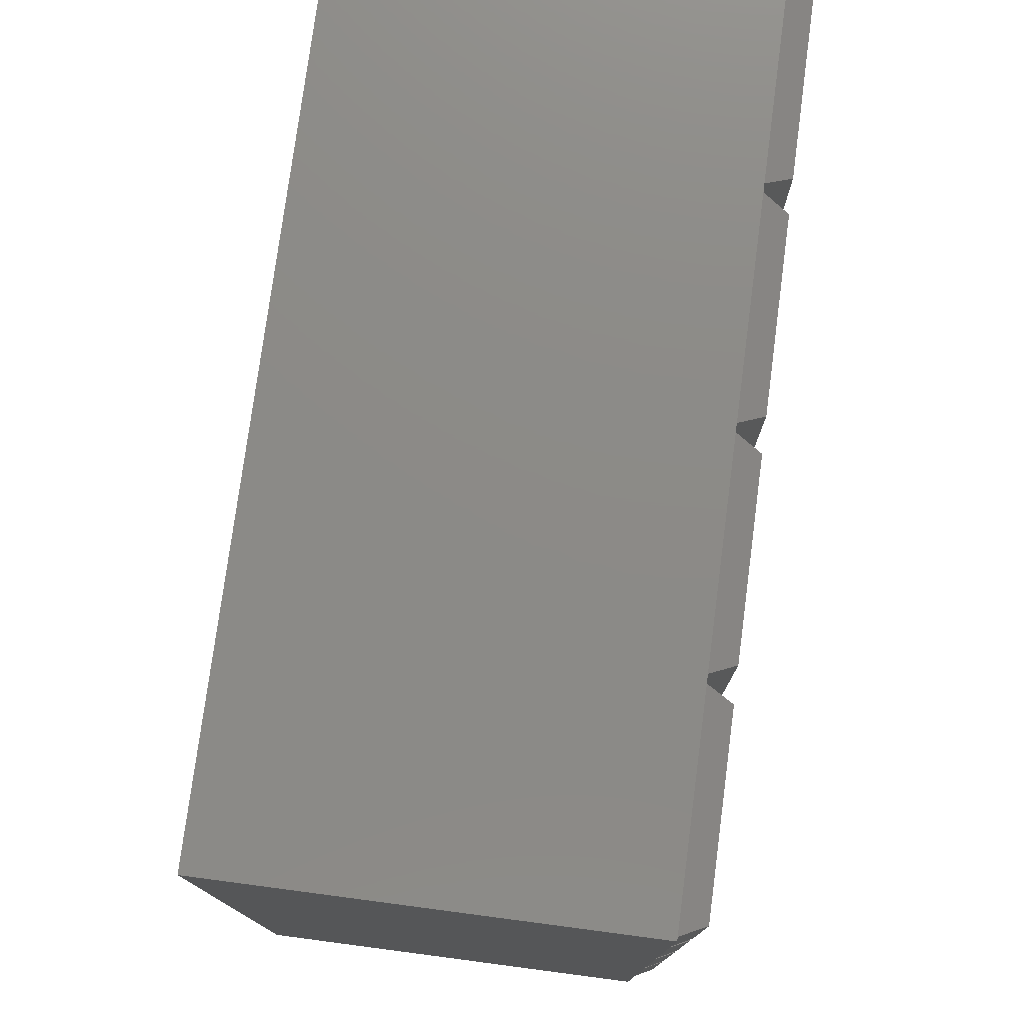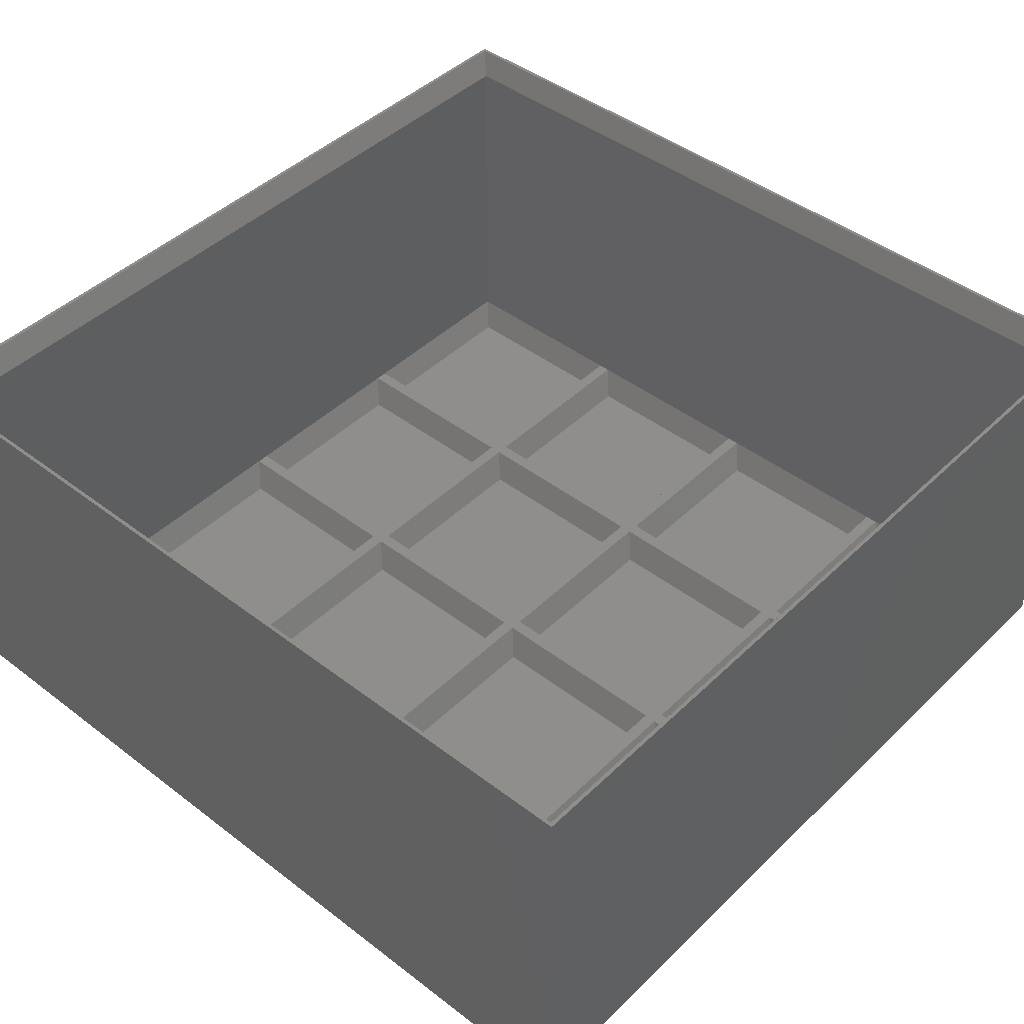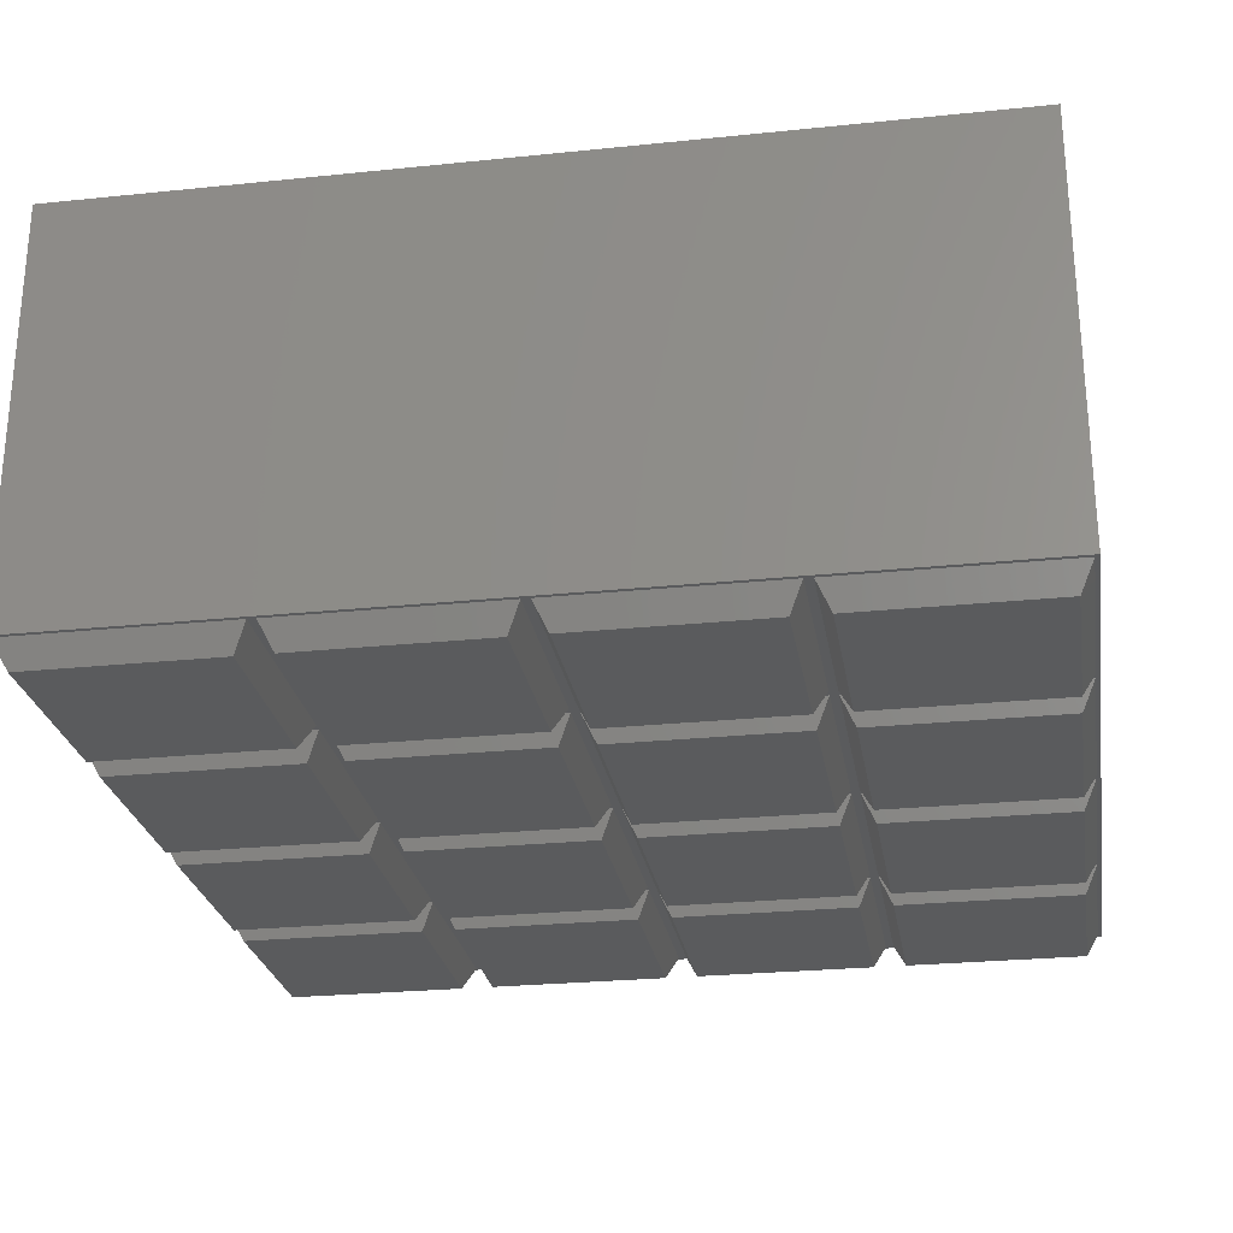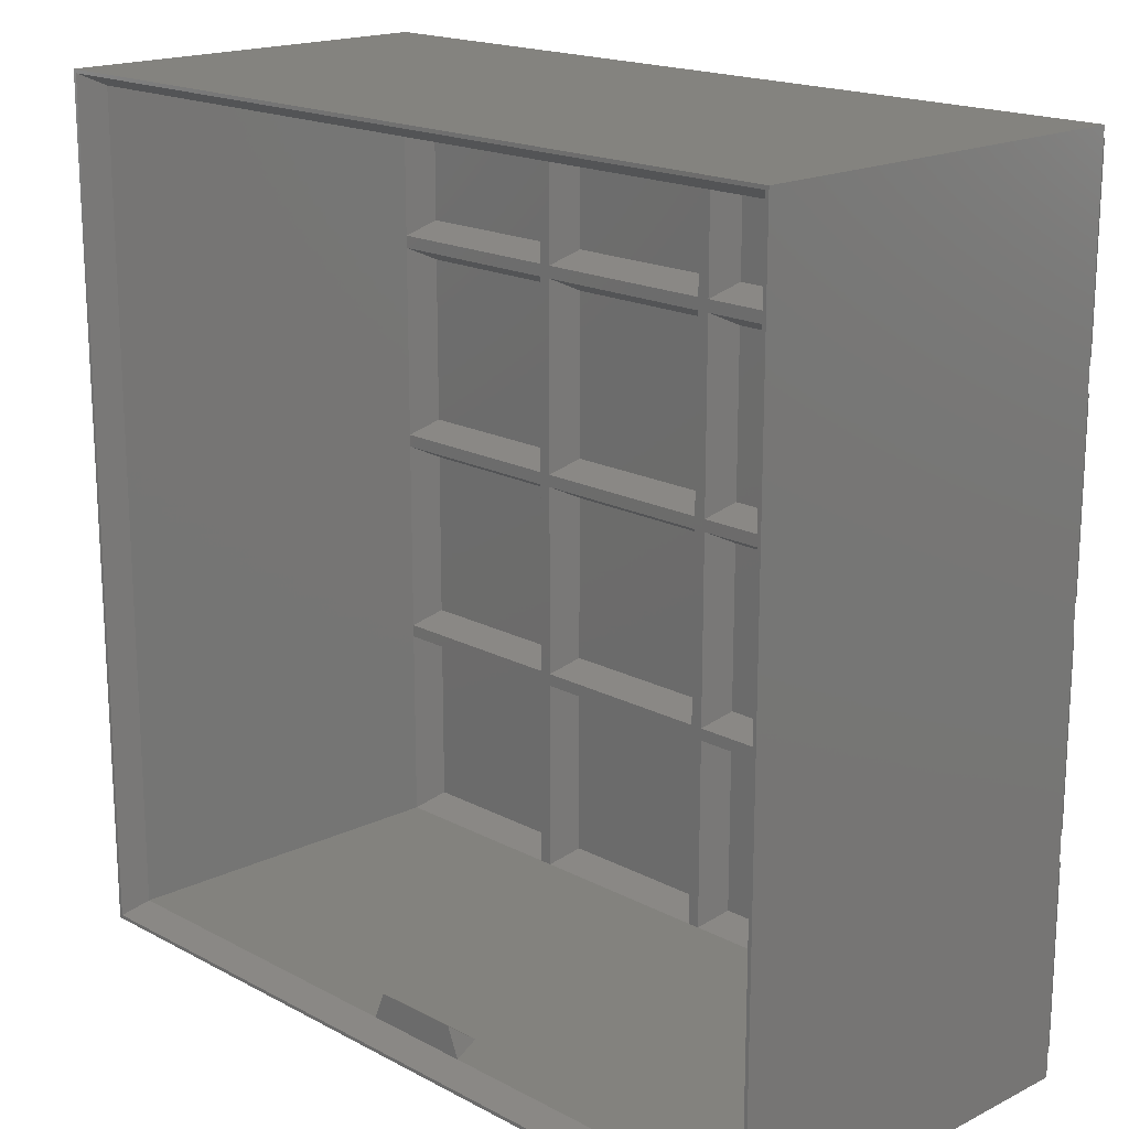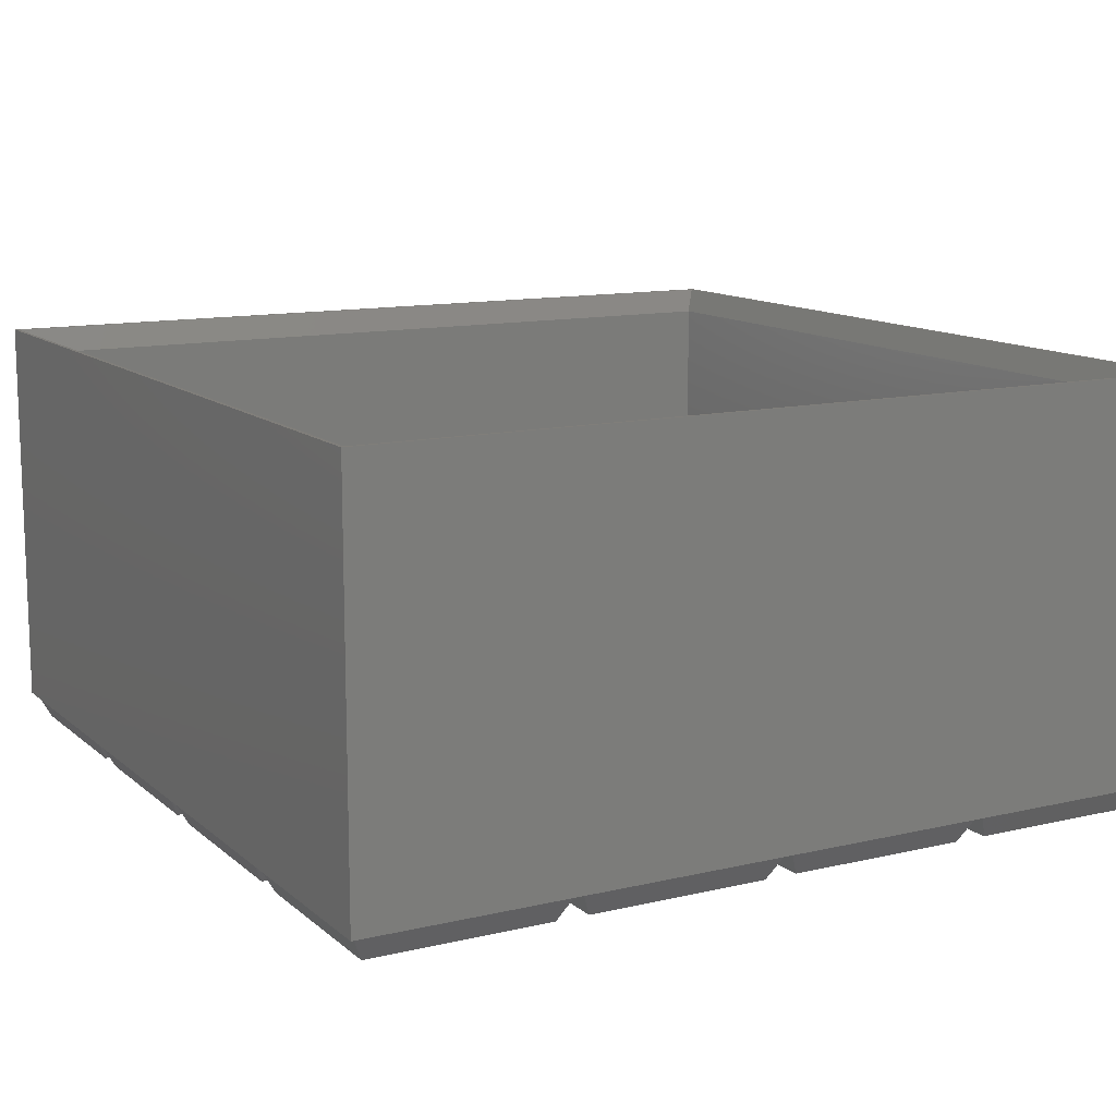
<metadata>
{"format":"stl","ext":"stl","renderer":"f3d","projection":"perspective","resolution":1024,"background":"white","views":[{"elev":77.1,"azim":97.5,"up":"+Y"},{"elev":44.3,"azim":41.8,"up":"+Z"},{"elev":-26.0,"azim":99.3,"up":"+Z"},{"elev":17.9,"azim":45.9,"up":"+Y"},{"elev":12.3,"azim":61.0,"up":"+Z"}]}
</metadata>
<code>
# stl→obj: 278 verts, 552 faces
v 4.6 4.6 0
v 55.4 55.4 0
v 55.4 4.6 0
v 4.6 55.4 0
v 5.8 54.2 1.5
v 54.2 5.8 1.5
v 54.2 54.2 1.5
v 5.8 5.8 1.5
v 1.1 178.9 7
v 58.9 181.1 7
v 58.9 178.9 7
v 1.1 181.1 7
v 1.1 118.9 7
v 58.9 121.1 7
v 58.9 118.9 7
v 1.1 121.1 7
v 1.1 58.9 7
v 58.9 61.1 7
v 58.9 58.9 7
v 1.1 61.1 7
v 61.1 178.9 7
v 118.9 181.1 7
v 118.9 178.9 7
v 61.1 181.1 7
v 61.1 118.9 7
v 118.9 121.1 7
v 118.9 118.9 7
v 61.1 121.1 7
v 61.1 58.9 7
v 118.9 61.1 7
v 118.9 58.9 7
v 61.1 61.1 7
v 121.1 178.9 7
v 178.9 181.1 7
v 178.9 178.9 7
v 121.1 181.1 7
v 121.1 118.9 7
v 178.9 121.1 7
v 178.9 118.9 7
v 121.1 121.1 7
v 121.1 58.9 7
v 178.9 61.1 7
v 178.9 58.9 7
v 121.1 61.1 7
v 181.1 178.9 7
v 238.9 181.1 7
v 238.9 178.9 7
v 181.1 181.1 7
v 181.1 118.9 7
v 238.9 121.1 7
v 238.9 118.9 7
v 181.1 121.1 7
v 181.1 58.9 7
v 238.9 61.1 7
v 238.9 58.9 7
v 181.1 61.1 7
v 240 0 7
v 238.9 1.1 7
v 181.1 1.1 7
v 178.9 1.1 7
v 121.1 1.1 7
v 118.9 1.1 7
v 61.1 1.1 7
v 58.9 1.1 7
v 0 0 7
v 1.1 1.1 7
v 0 240 7
v 240 240 7
v 238.9 238.9 7
v 181.1 238.9 7
v 178.9 238.9 7
v 121.1 238.9 7
v 118.9 238.9 7
v 61.1 238.9 7
v 58.9 238.9 7
v 1.1 238.9 7
v 1.8 1.8 9.5
v 58.2 1.8 9.5
v 58.2 58.2 9.5
v 1.8 58.2 9.5
v 4.6 64.6 0
v 55.4 115.4 0
v 55.4 64.6 0
v 4.6 115.4 0
v 5.8 114.2 1.5
v 54.2 65.8 1.5
v 54.2 114.2 1.5
v 5.8 65.8 1.5
v 1.8 61.8 9.5
v 58.2 61.8 9.5
v 58.2 118.2 9.5
v 1.8 118.2 9.5
v 4.6 124.6 0
v 55.4 175.4 0
v 55.4 124.6 0
v 4.6 175.4 0
v 5.8 174.2 1.5
v 54.2 125.8 1.5
v 54.2 174.2 1.5
v 5.8 125.8 1.5
v 1.8 121.8 9.5
v 58.2 121.8 9.5
v 58.2 178.2 9.5
v 1.8 178.2 9.5
v 4.6 184.6 0
v 55.4 235.4 0
v 55.4 184.6 0
v 4.6 235.4 0
v 5.8 234.2 1.5
v 54.2 185.8 1.5
v 54.2 234.2 1.5
v 5.8 185.8 1.5
v 1.8 181.8 9.5
v 58.2 181.8 9.5
v 58.2 238.2 9.5
v 1.8 238.2 9.5
v 64.6 4.6 0
v 115.4 55.4 0
v 115.4 4.6 0
v 64.6 55.4 0
v 65.8 54.2 1.5
v 114.2 5.8 1.5
v 114.2 54.2 1.5
v 65.8 5.8 1.5
v 61.8 1.8 9.5
v 118.2 1.8 9.5
v 118.2 58.2 9.5
v 61.8 58.2 9.5
v 64.6 64.6 0
v 115.4 115.4 0
v 115.4 64.6 0
v 64.6 115.4 0
v 65.8 114.2 1.5
v 114.2 65.8 1.5
v 114.2 114.2 1.5
v 65.8 65.8 1.5
v 61.8 61.8 9.5
v 118.2 61.8 9.5
v 118.2 118.2 9.5
v 61.8 118.2 9.5
v 64.6 124.6 0
v 115.4 175.4 0
v 115.4 124.6 0
v 64.6 175.4 0
v 65.8 174.2 1.5
v 114.2 125.8 1.5
v 114.2 174.2 1.5
v 65.8 125.8 1.5
v 61.8 121.8 9.5
v 118.2 121.8 9.5
v 118.2 178.2 9.5
v 61.8 178.2 9.5
v 64.6 184.6 0
v 115.4 235.4 0
v 115.4 184.6 0
v 64.6 235.4 0
v 65.8 234.2 1.5
v 114.2 185.8 1.5
v 114.2 234.2 1.5
v 65.8 185.8 1.5
v 61.8 181.8 9.5
v 118.2 181.8 9.5
v 118.2 238.2 9.5
v 61.8 238.2 9.5
v 124.6 4.6 0
v 175.4 55.4 0
v 175.4 4.6 0
v 124.6 55.4 0
v 125.8 54.2 1.5
v 174.2 5.8 1.5
v 174.2 54.2 1.5
v 125.8 5.8 1.5
v 121.8 1.8 9.5
v 178.2 1.8 9.5
v 178.2 58.2 9.5
v 121.8 58.2 9.5
v 124.6 64.6 0
v 175.4 115.4 0
v 175.4 64.6 0
v 124.6 115.4 0
v 125.8 114.2 1.5
v 174.2 65.8 1.5
v 174.2 114.2 1.5
v 125.8 65.8 1.5
v 121.8 61.8 9.5
v 178.2 61.8 9.5
v 178.2 118.2 9.5
v 121.8 118.2 9.5
v 124.6 124.6 0
v 175.4 175.4 0
v 175.4 124.6 0
v 124.6 175.4 0
v 125.8 174.2 1.5
v 174.2 125.8 1.5
v 174.2 174.2 1.5
v 125.8 125.8 1.5
v 121.8 121.8 9.5
v 178.2 121.8 9.5
v 178.2 178.2 9.5
v 121.8 178.2 9.5
v 124.6 184.6 0
v 175.4 235.4 0
v 175.4 184.6 0
v 124.6 235.4 0
v 125.8 234.2 1.5
v 174.2 185.8 1.5
v 174.2 234.2 1.5
v 125.8 185.8 1.5
v 121.8 181.8 9.5
v 178.2 181.8 9.5
v 178.2 238.2 9.5
v 121.8 238.2 9.5
v 184.6 4.6 0
v 235.4 55.4 0
v 235.4 4.6 0
v 184.6 55.4 0
v 185.8 54.2 1.5
v 234.2 5.8 1.5
v 234.2 54.2 1.5
v 185.8 5.8 1.5
v 181.8 1.8 9.5
v 238.2 1.8 9.5
v 238.2 58.2 9.5
v 181.8 58.2 9.5
v 184.6 64.6 0
v 235.4 115.4 0
v 235.4 64.6 0
v 184.6 115.4 0
v 185.8 114.2 1.5
v 234.2 65.8 1.5
v 234.2 114.2 1.5
v 185.8 65.8 1.5
v 181.8 61.8 9.5
v 238.2 61.8 9.5
v 238.2 118.2 9.5
v 181.8 118.2 9.5
v 184.6 124.6 0
v 235.4 175.4 0
v 235.4 124.6 0
v 184.6 175.4 0
v 185.8 174.2 1.5
v 234.2 125.8 1.5
v 234.2 174.2 1.5
v 185.8 125.8 1.5
v 181.8 121.8 9.5
v 238.2 121.8 9.5
v 238.2 178.2 9.5
v 181.8 178.2 9.5
v 184.6 184.6 0
v 235.4 235.4 0
v 235.4 184.6 0
v 184.6 235.4 0
v 185.8 234.2 1.5
v 234.2 185.8 1.5
v 234.2 234.2 1.5
v 185.8 185.8 1.5
v 181.8 181.8 9.5
v 238.2 181.8 9.5
v 238.2 238.2 9.5
v 181.8 238.2 9.5
v 240 0 120
v 0 0 120
v 0 240 120
v 240 240 120
v 107.5 12.5 113
v 136 4.5 113
v 132.5 12.5 113
v 104 4.5 113
v 239 239 120
v 1 239 120
v 1 1 120
v 239 1 120
v 235.5 4.5 113
v 4.5 4.5 113
v 4.5 235.5 113
v 235.5 235.5 113
v 130.7 4.218 102.2
v 109.3 4.218 102.2
f 1 2 3
f 2 1 4
f 5 6 7
f 6 5 8
f 9 10 11
f 10 9 12
f 13 14 15
f 14 13 16
f 17 18 19
f 18 17 20
f 21 22 23
f 22 21 24
f 25 26 27
f 26 25 28
f 29 30 31
f 30 29 32
f 33 34 35
f 34 33 36
f 37 38 39
f 38 37 40
f 41 42 43
f 42 41 44
f 45 46 47
f 46 45 48
f 49 50 51
f 50 49 52
f 53 54 55
f 54 53 56
f 55 57 58
f 57 59 58
f 43 53 59
f 53 43 56
f 56 42 49
f 39 49 42
f 38 52 39
f 52 38 45
f 43 59 60
f 57 60 59
f 57 61 60
f 31 41 61
f 41 31 44
f 44 30 37
f 27 37 30
f 26 40 27
f 40 26 33
f 31 61 62
f 57 62 61
f 57 63 62
f 19 29 63
f 29 19 32
f 32 18 25
f 15 25 18
f 14 28 15
f 28 14 21
f 19 63 64
f 65 63 57
f 63 65 64
f 65 17 66
f 17 65 20
f 20 65 13
f 13 65 16
f 16 65 9
f 67 9 65
f 9 67 12
f 64 65 66
f 54 57 55
f 57 54 68
f 51 68 54
f 50 68 51
f 47 68 50
f 46 68 47
f 69 68 46
f 70 68 69
f 56 43 42
f 49 39 52
f 35 45 38
f 45 35 48
f 34 48 35
f 48 34 70
f 71 70 34
f 71 68 70
f 72 68 71
f 44 31 30
f 37 27 40
f 23 33 26
f 33 23 36
f 22 36 23
f 36 22 72
f 73 72 22
f 73 68 72
f 74 68 73
f 32 19 18
f 25 15 28
f 11 21 14
f 21 11 24
f 10 24 11
f 24 10 74
f 75 74 10
f 67 74 75
f 67 75 76
f 74 67 68
f 12 67 76
f 1 64 66
f 64 1 3
f 2 17 19
f 17 2 4
f 1 17 4
f 17 1 66
f 19 3 2
f 3 19 64
f 6 77 78
f 77 6 8
f 5 79 80
f 79 5 7
f 80 8 5
f 8 80 77
f 6 79 7
f 79 6 78
f 81 82 83
f 82 81 84
f 85 86 87
f 86 85 88
f 81 18 20
f 18 81 83
f 82 13 15
f 13 82 84
f 81 13 84
f 13 81 20
f 15 83 82
f 83 15 18
f 86 89 90
f 89 86 88
f 85 91 92
f 91 85 87
f 92 88 85
f 88 92 89
f 86 91 87
f 91 86 90
f 93 94 95
f 94 93 96
f 97 98 99
f 98 97 100
f 93 14 16
f 14 93 95
f 94 9 11
f 9 94 96
f 93 9 96
f 9 93 16
f 11 95 94
f 95 11 14
f 98 101 102
f 101 98 100
f 97 103 104
f 103 97 99
f 104 100 97
f 100 104 101
f 98 103 99
f 103 98 102
f 105 106 107
f 106 105 108
f 109 110 111
f 110 109 112
f 105 10 12
f 10 105 107
f 106 76 75
f 76 106 108
f 105 76 108
f 76 105 12
f 75 107 106
f 107 75 10
f 110 113 114
f 113 110 112
f 109 115 116
f 115 109 111
f 116 112 109
f 112 116 113
f 110 115 111
f 115 110 114
f 117 118 119
f 118 117 120
f 121 122 123
f 122 121 124
f 117 62 63
f 62 117 119
f 118 29 31
f 29 118 120
f 117 29 120
f 29 117 63
f 31 119 118
f 119 31 62
f 122 125 126
f 125 122 124
f 121 127 128
f 127 121 123
f 128 124 121
f 124 128 125
f 122 127 123
f 127 122 126
f 129 130 131
f 130 129 132
f 133 134 135
f 134 133 136
f 129 30 32
f 30 129 131
f 130 25 27
f 25 130 132
f 129 25 132
f 25 129 32
f 27 131 130
f 131 27 30
f 134 137 138
f 137 134 136
f 133 139 140
f 139 133 135
f 140 136 133
f 136 140 137
f 134 139 135
f 139 134 138
f 141 142 143
f 142 141 144
f 145 146 147
f 146 145 148
f 141 26 28
f 26 141 143
f 142 21 23
f 21 142 144
f 141 21 144
f 21 141 28
f 23 143 142
f 143 23 26
f 146 149 150
f 149 146 148
f 145 151 152
f 151 145 147
f 152 148 145
f 148 152 149
f 146 151 147
f 151 146 150
f 153 154 155
f 154 153 156
f 157 158 159
f 158 157 160
f 153 22 24
f 22 153 155
f 154 74 73
f 74 154 156
f 153 74 156
f 74 153 24
f 73 155 154
f 155 73 22
f 158 161 162
f 161 158 160
f 157 163 164
f 163 157 159
f 164 160 157
f 160 164 161
f 158 163 159
f 163 158 162
f 165 166 167
f 166 165 168
f 169 170 171
f 170 169 172
f 165 60 61
f 60 165 167
f 166 41 43
f 41 166 168
f 165 41 168
f 41 165 61
f 43 167 166
f 167 43 60
f 170 173 174
f 173 170 172
f 169 175 176
f 175 169 171
f 176 172 169
f 172 176 173
f 170 175 171
f 175 170 174
f 177 178 179
f 178 177 180
f 181 182 183
f 182 181 184
f 177 42 44
f 42 177 179
f 178 37 39
f 37 178 180
f 177 37 180
f 37 177 44
f 39 179 178
f 179 39 42
f 182 185 186
f 185 182 184
f 181 187 188
f 187 181 183
f 188 184 181
f 184 188 185
f 182 187 183
f 187 182 186
f 189 190 191
f 190 189 192
f 193 194 195
f 194 193 196
f 189 38 40
f 38 189 191
f 190 33 35
f 33 190 192
f 189 33 192
f 33 189 40
f 35 191 190
f 191 35 38
f 194 197 198
f 197 194 196
f 193 199 200
f 199 193 195
f 200 196 193
f 196 200 197
f 194 199 195
f 199 194 198
f 201 202 203
f 202 201 204
f 205 206 207
f 206 205 208
f 201 34 36
f 34 201 203
f 202 72 71
f 72 202 204
f 201 72 204
f 72 201 36
f 71 203 202
f 203 71 34
f 206 209 210
f 209 206 208
f 205 211 212
f 211 205 207
f 212 208 205
f 208 212 209
f 206 211 207
f 211 206 210
f 213 214 215
f 214 213 216
f 217 218 219
f 218 217 220
f 213 58 59
f 58 213 215
f 214 53 55
f 53 214 216
f 213 53 216
f 53 213 59
f 55 215 214
f 215 55 58
f 218 221 222
f 221 218 220
f 217 223 224
f 223 217 219
f 224 220 217
f 220 224 221
f 218 223 219
f 223 218 222
f 225 226 227
f 226 225 228
f 229 230 231
f 230 229 232
f 225 54 56
f 54 225 227
f 226 49 51
f 49 226 228
f 225 49 228
f 49 225 56
f 51 227 226
f 227 51 54
f 230 233 234
f 233 230 232
f 229 235 236
f 235 229 231
f 236 232 229
f 232 236 233
f 230 235 231
f 235 230 234
f 237 238 239
f 238 237 240
f 241 242 243
f 242 241 244
f 237 50 52
f 50 237 239
f 238 45 47
f 45 238 240
f 237 45 240
f 45 237 52
f 47 239 238
f 239 47 50
f 242 245 246
f 245 242 244
f 241 247 248
f 247 241 243
f 248 244 241
f 244 248 245
f 242 247 243
f 247 242 246
f 249 250 251
f 250 249 252
f 253 254 255
f 254 253 256
f 249 46 48
f 46 249 251
f 250 70 69
f 70 250 252
f 249 70 252
f 70 249 48
f 69 251 250
f 251 69 46
f 254 257 258
f 257 254 256
f 253 259 260
f 259 253 255
f 260 256 253
f 256 260 257
f 254 259 255
f 259 254 258
f 89 79 90
f 79 89 80
f 101 91 102
f 91 101 92
f 113 103 114
f 103 113 104
f 114 161 164
f 161 114 152
f 152 103 149
f 102 149 103
f 91 140 102
f 140 91 137
f 114 164 115
f 152 114 103
f 149 102 140
f 90 137 91
f 137 90 128
f 79 128 90
f 128 79 125
f 125 79 78
f 137 127 138
f 127 137 128
f 149 139 150
f 139 149 140
f 161 151 162
f 151 161 152
f 162 209 212
f 209 162 200
f 200 151 197
f 150 197 151
f 139 188 150
f 188 139 185
f 162 212 163
f 200 162 151
f 197 150 188
f 138 185 139
f 185 138 176
f 127 176 138
f 176 127 173
f 173 127 126
f 185 175 186
f 175 185 176
f 197 187 198
f 187 197 188
f 209 199 210
f 199 209 200
f 210 257 260
f 257 210 248
f 248 199 245
f 198 245 199
f 187 236 198
f 236 187 233
f 210 260 211
f 248 210 199
f 245 198 236
f 186 233 187
f 233 186 224
f 175 224 186
f 224 175 221
f 221 175 174
f 257 247 258
f 247 257 248
f 245 235 246
f 235 245 236
f 233 223 234
f 223 233 224
f 65 261 262
f 261 65 57
f 65 263 67
f 263 65 262
f 68 263 264
f 263 68 67
f 261 68 264
f 68 261 57
f 265 266 267
f 266 265 268
f 264 269 261
f 264 270 269
f 270 263 271
f 263 270 264
f 272 261 269
f 271 261 272
f 271 262 261
f 262 271 263
f 266 272 273
f 272 266 271
f 268 271 266
f 271 268 274
f 275 269 270
f 269 275 276
f 270 274 275
f 274 270 271
f 273 269 276
f 269 273 272
f 273 277 266
f 273 221 277
f 221 273 222
f 278 274 268
f 174 277 221
f 173 277 174
f 277 173 278
f 126 278 173
f 125 278 126
f 78 278 125
f 278 78 274
f 274 78 77
f 115 275 116
f 164 275 115
f 163 275 164
f 275 163 276
f 212 276 163
f 211 276 212
f 260 276 211
f 276 260 259
f 275 113 116
f 275 104 113
f 275 101 104
f 275 92 101
f 274 92 275
f 92 274 89
f 89 274 80
f 80 274 77
f 258 276 259
f 247 276 258
f 246 276 247
f 235 276 246
f 273 235 234
f 273 234 223
f 235 273 276
f 273 223 222
f 277 265 267
f 265 277 278
f 266 277 267
f 278 268 265

</code>
